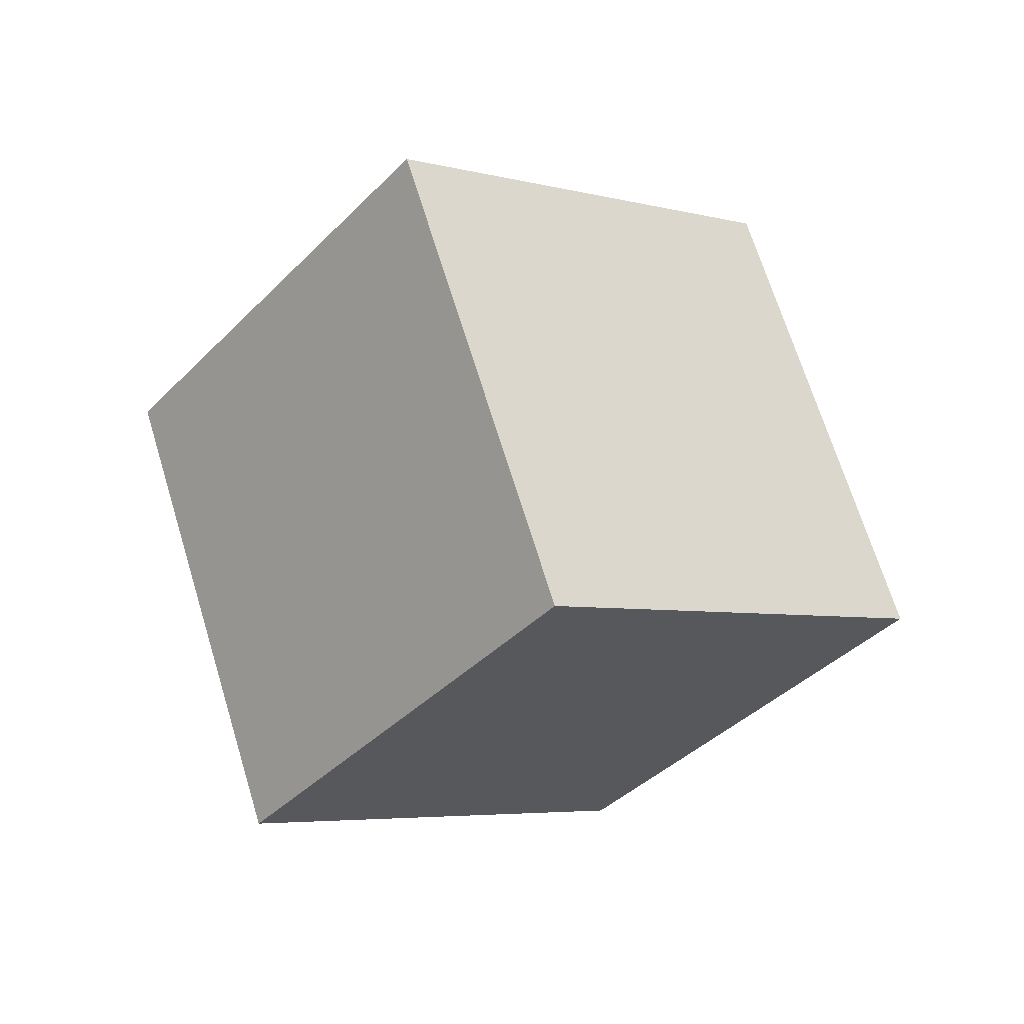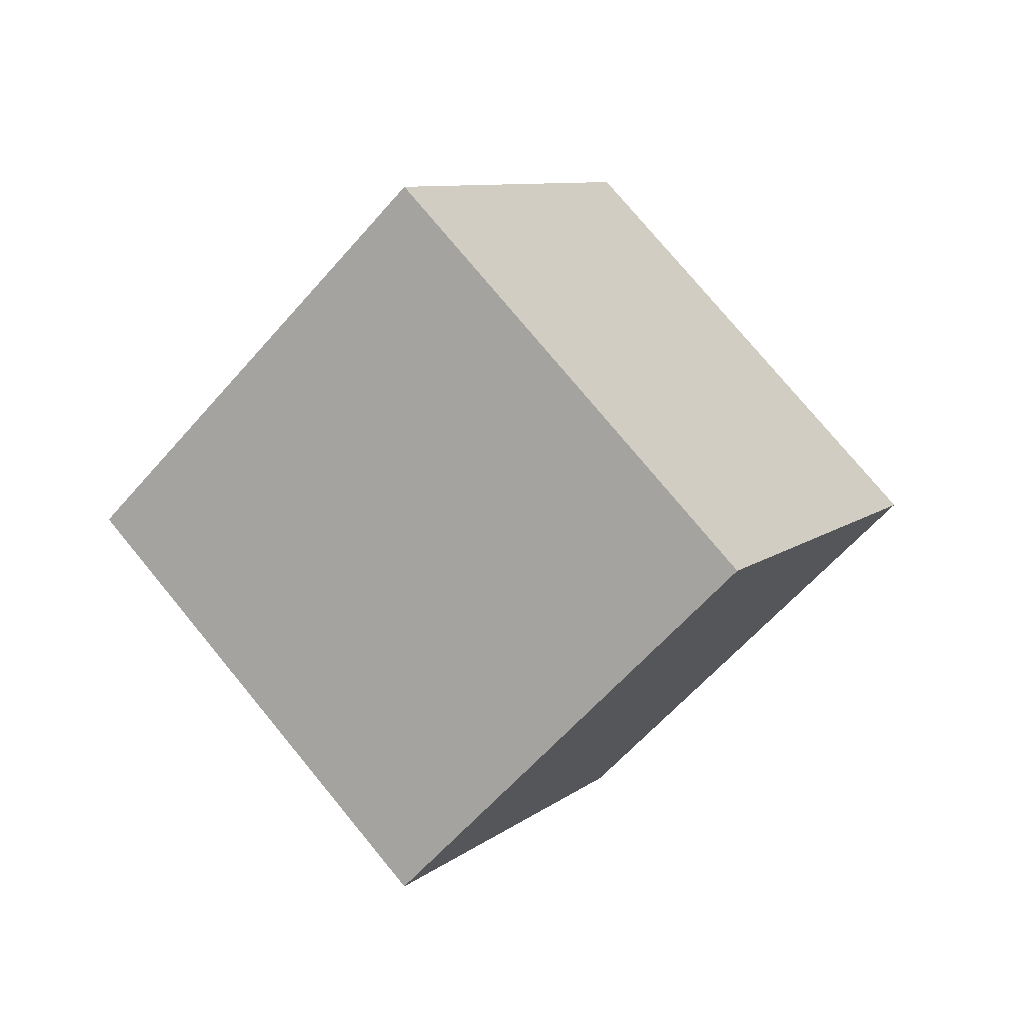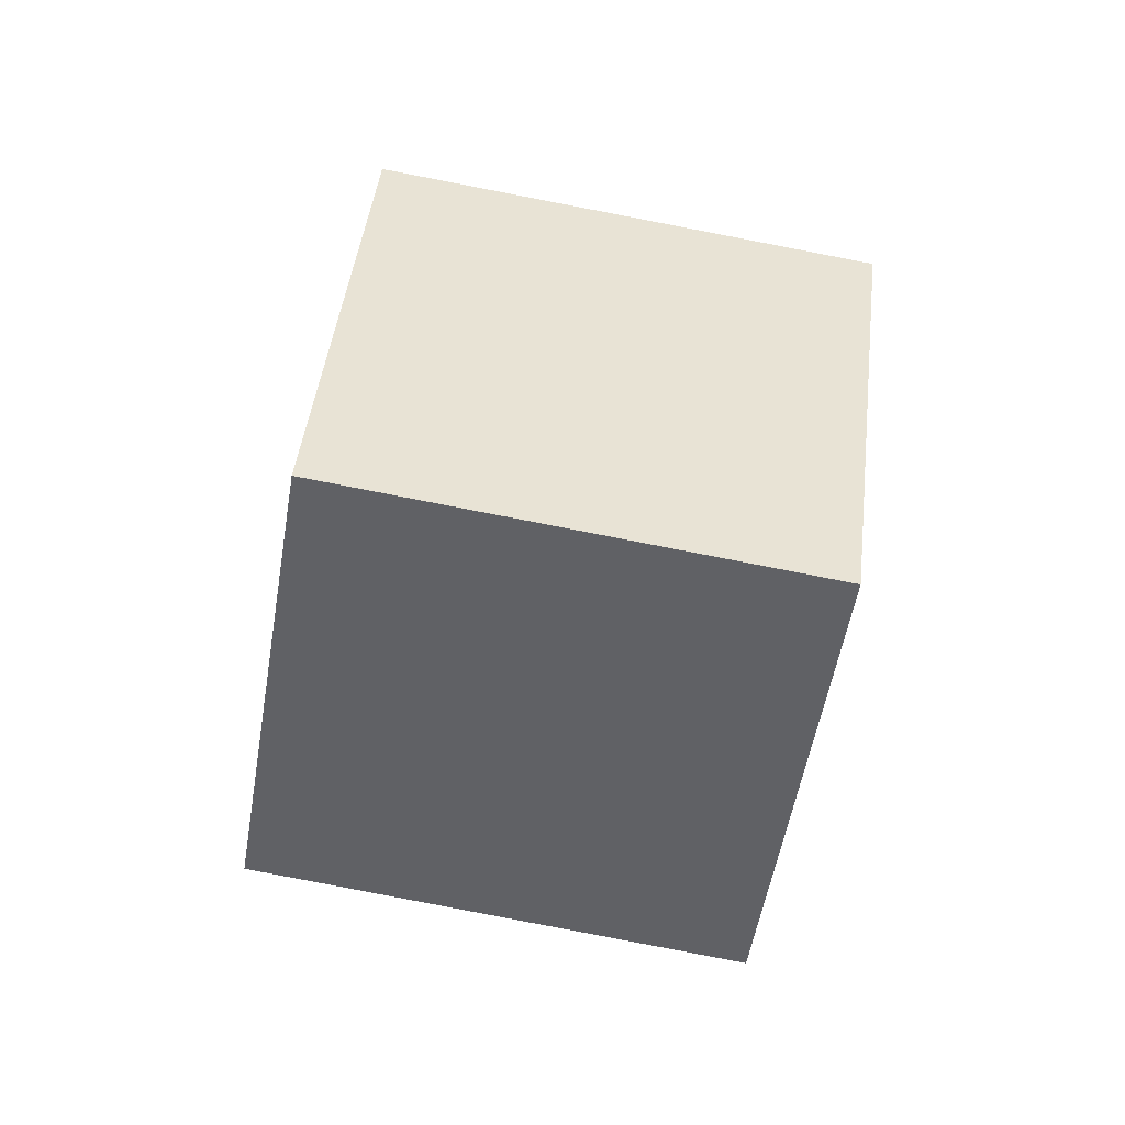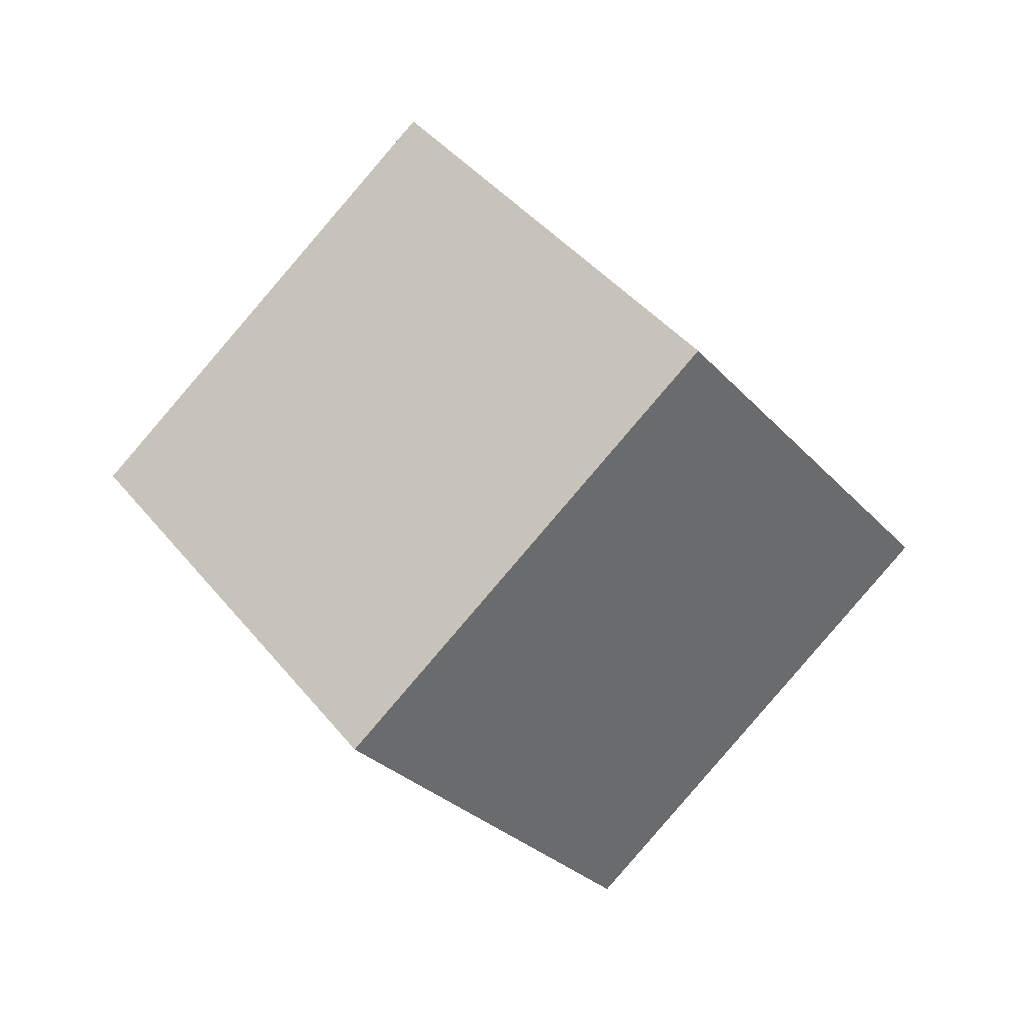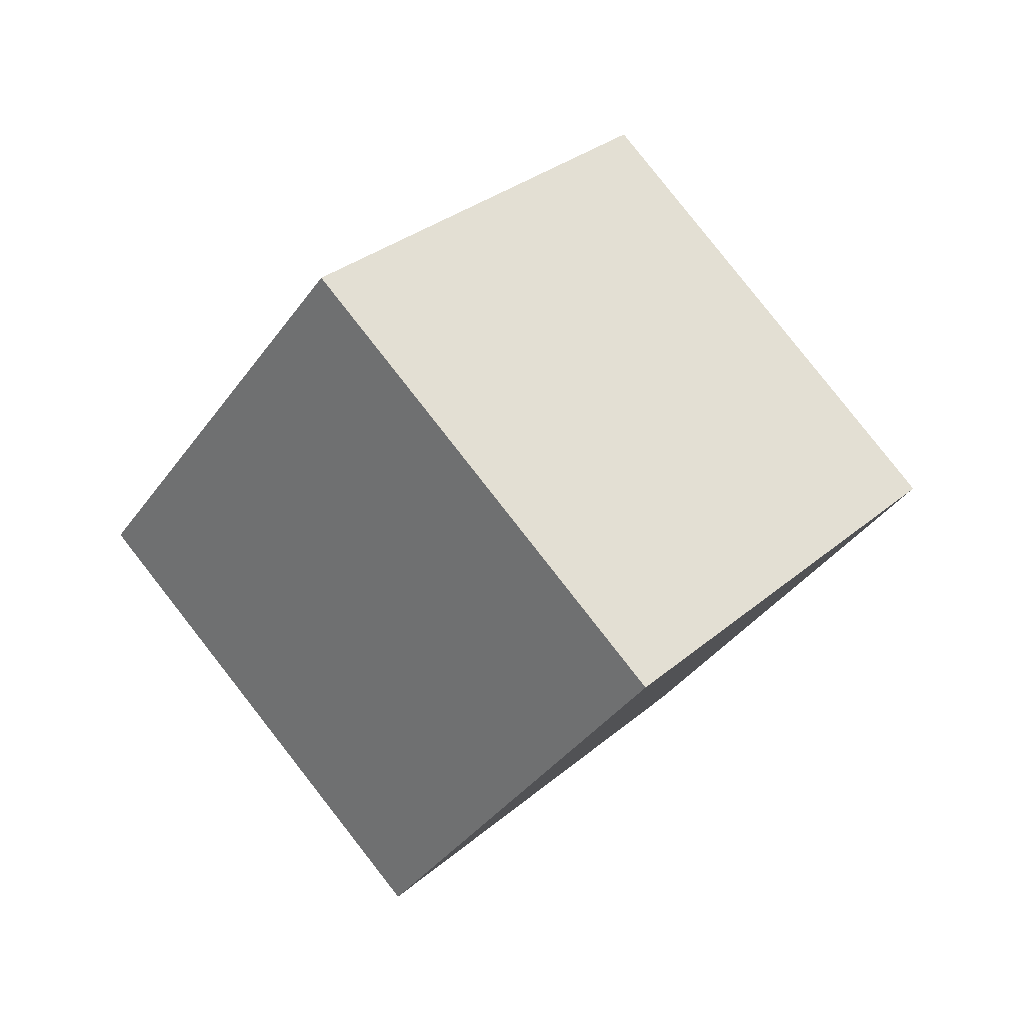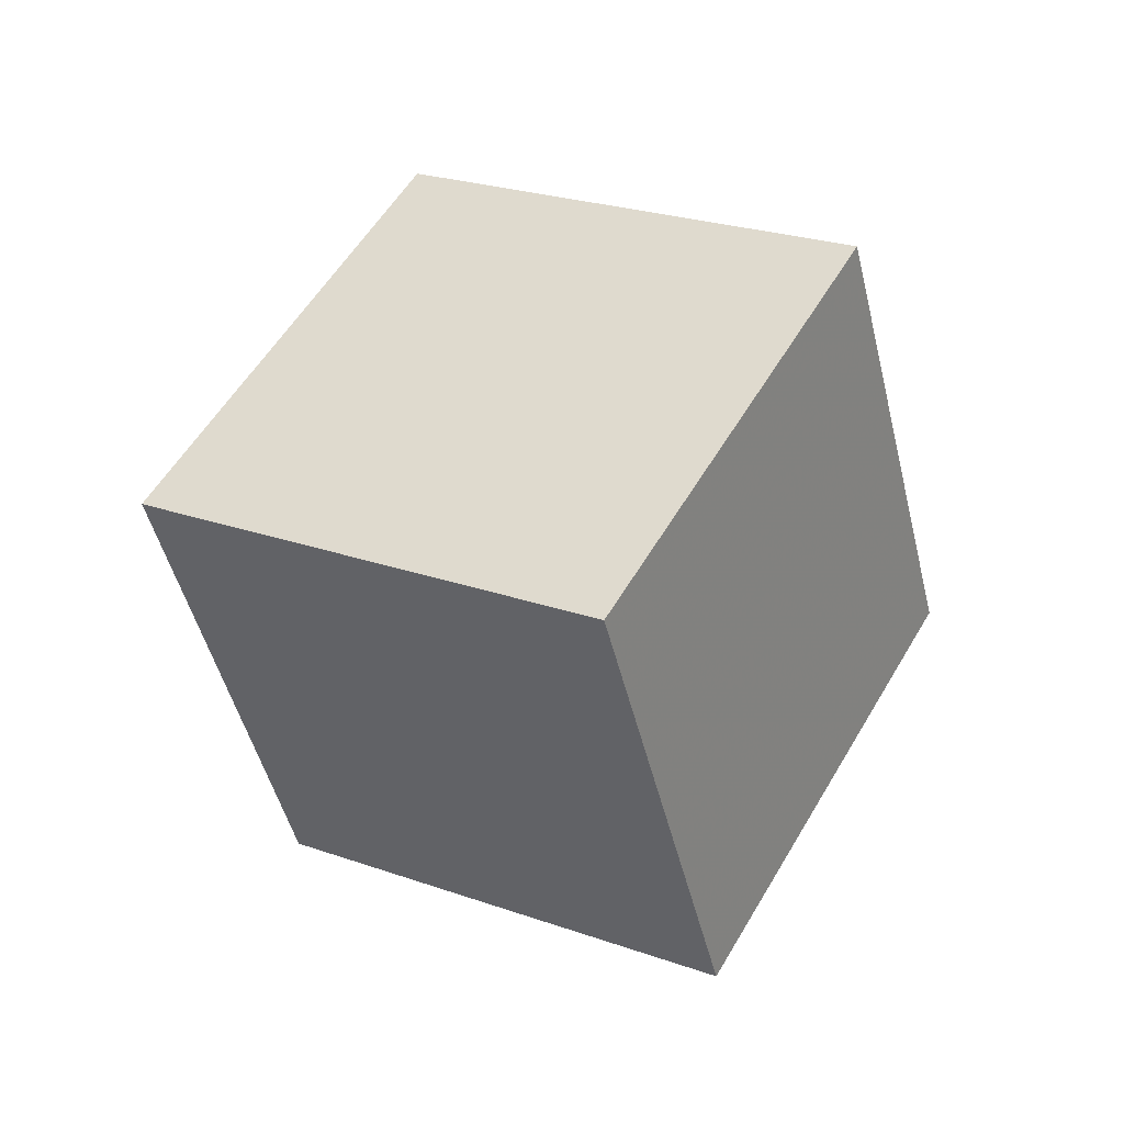
<metadata>
{"format":"obj","ext":"obj","renderer":"f3d","projection":"perspective","resolution":1024,"background":"white","views":[{"elev":77.5,"azim":127.3,"up":"+Y"},{"elev":61.1,"azim":-75.8,"up":"+Y"},{"elev":-2.3,"azim":-127.2,"up":"+Y"},{"elev":-13.8,"azim":175.7,"up":"+Y"},{"elev":15.0,"azim":2.9,"up":"+Y"},{"elev":2.1,"azim":-95.2,"up":"+Y"}]}
</metadata>
<code>
v -5.752 -8.994 7.551
v -0.03067 -7.128 -0.4354
v -0.519 -2.326 12.86
v 5.202 -0.4602 4.871
v -12.07 -1.779 4.713
v -6.346 0.08697 -3.274
v -6.835 4.889 10.02
v -1.114 6.755 2.033
f 2 4 1
f 5 2 1
f 1 4 3
f 3 5 1
f 2 8 4
f 6 2 5
f 6 8 2
f 4 8 3
f 7 5 3
f 3 8 7
f 7 6 5
f 8 6 7

</code>
